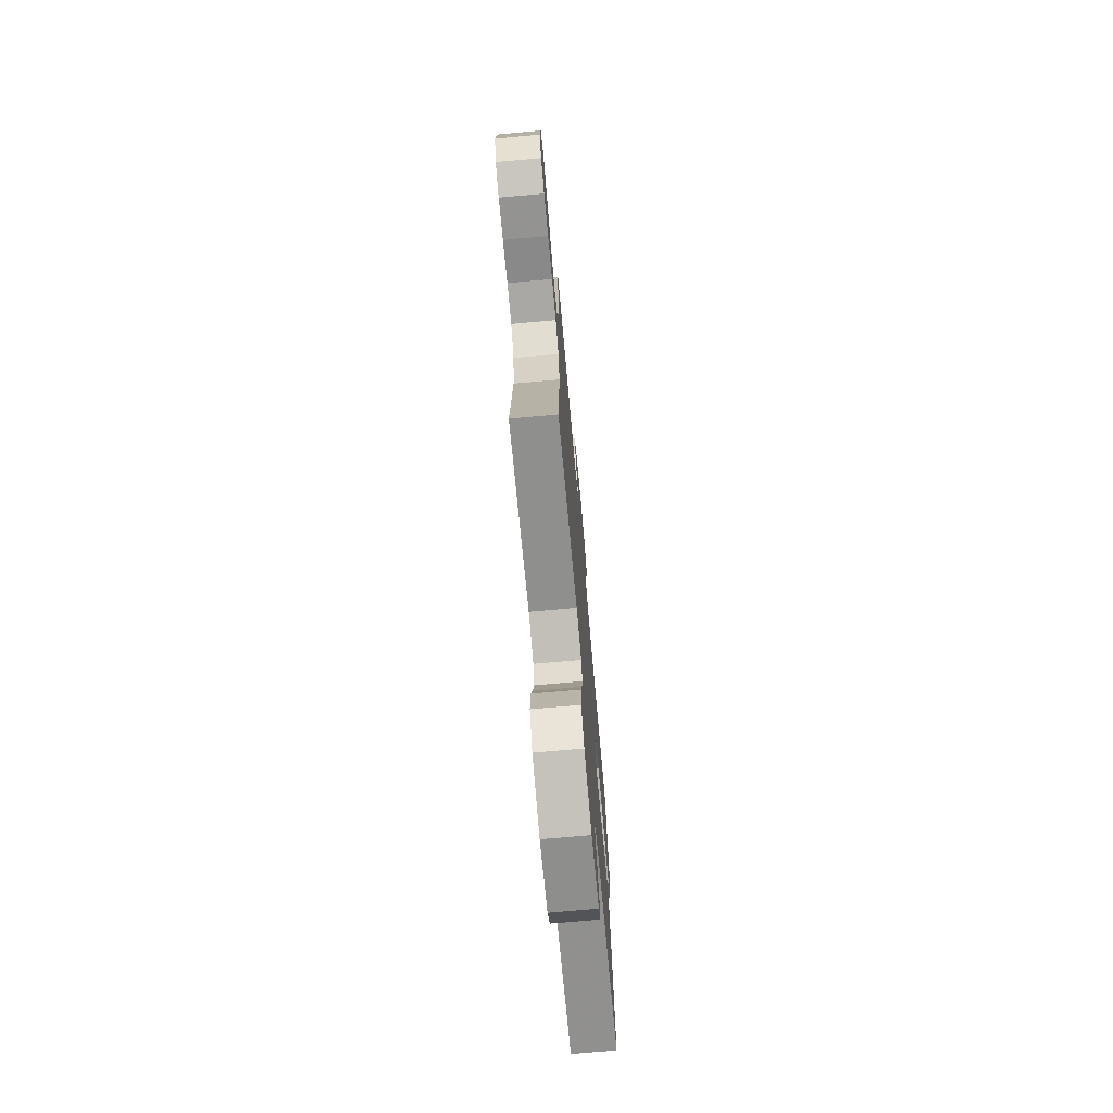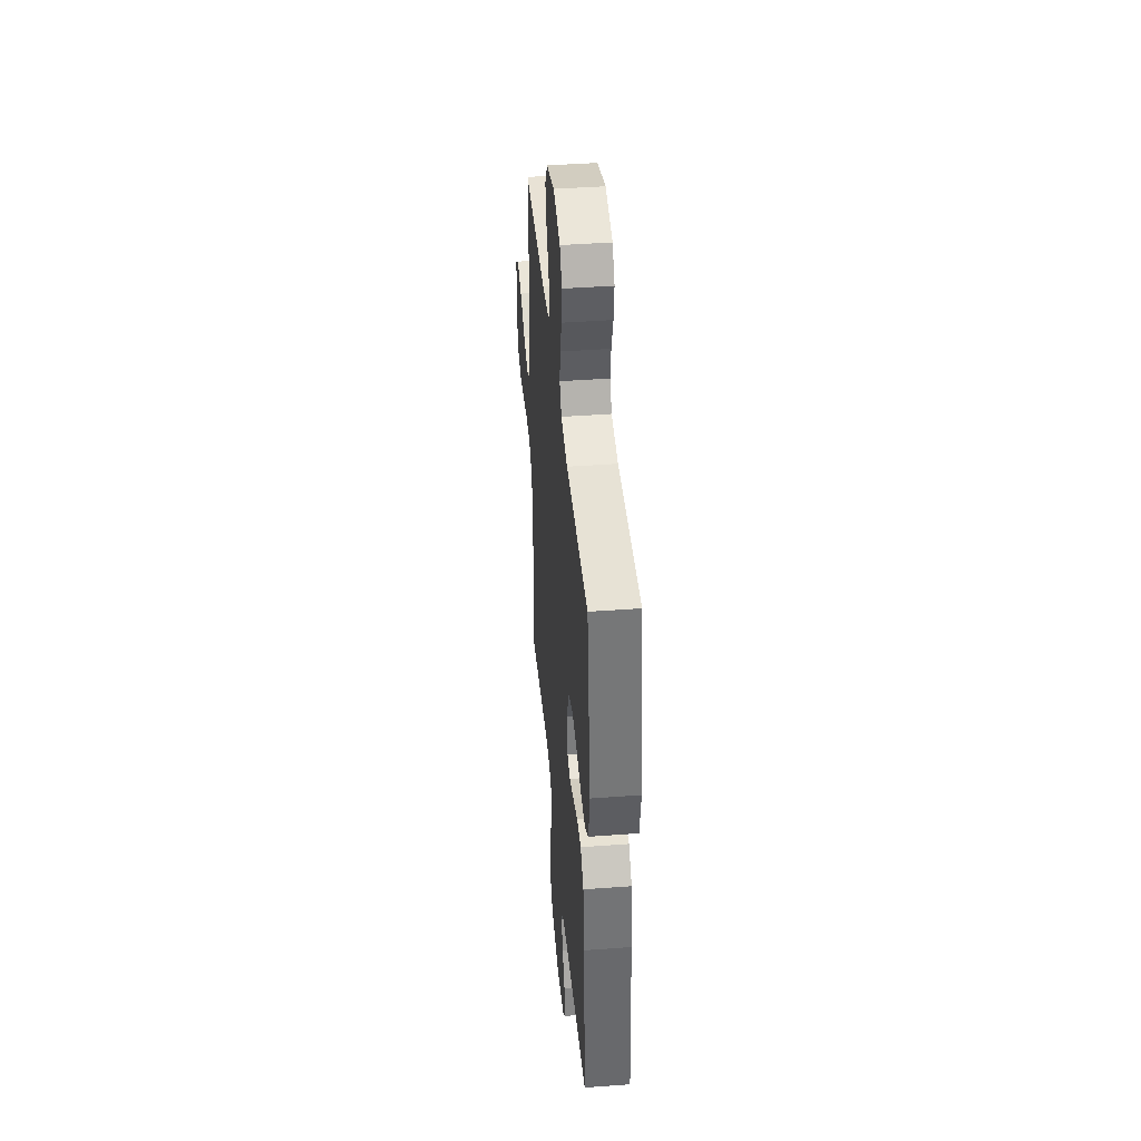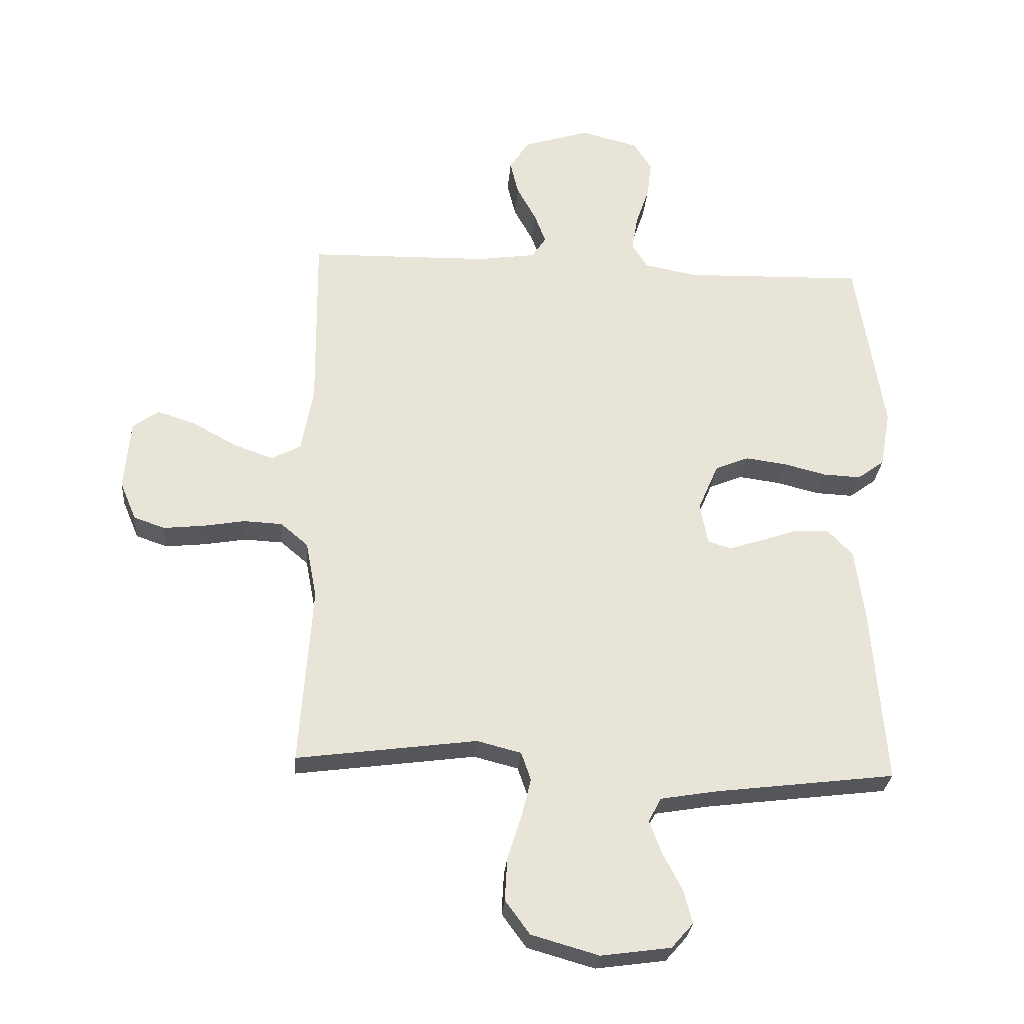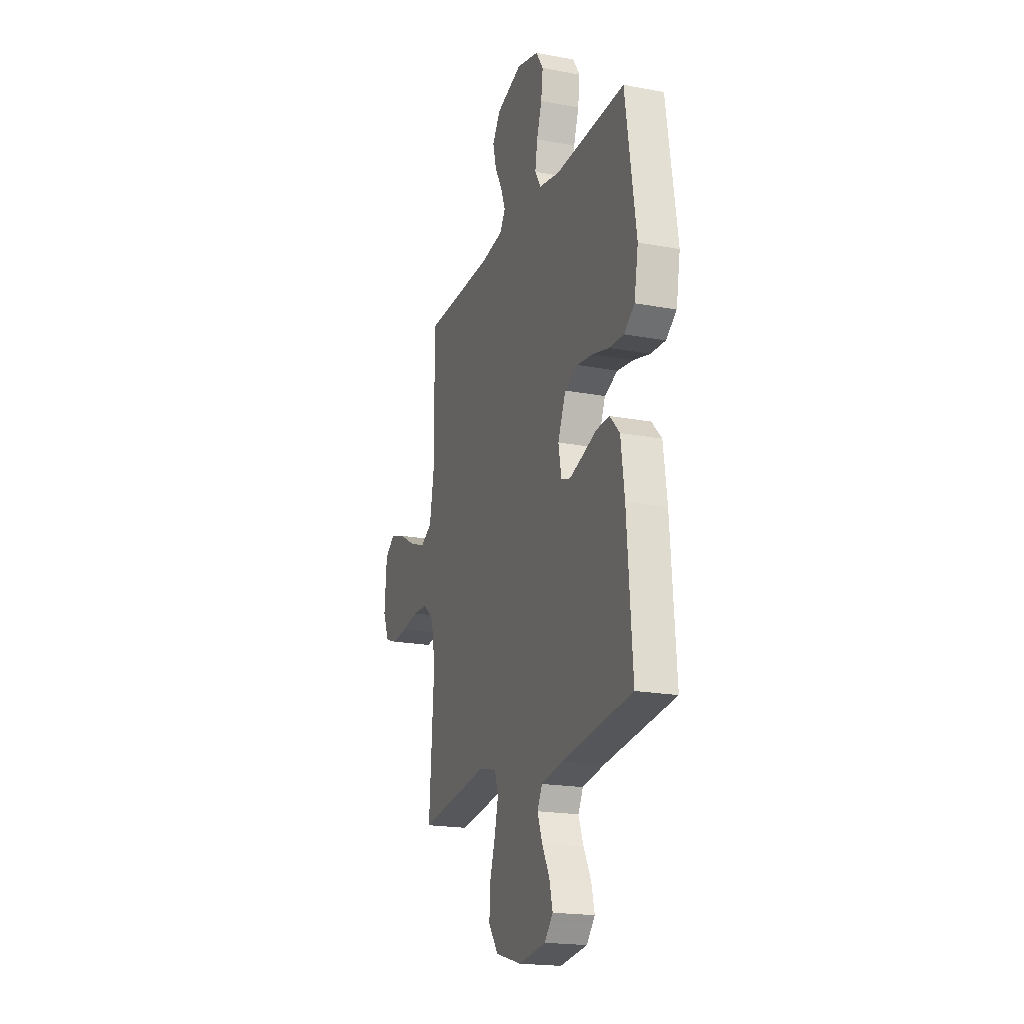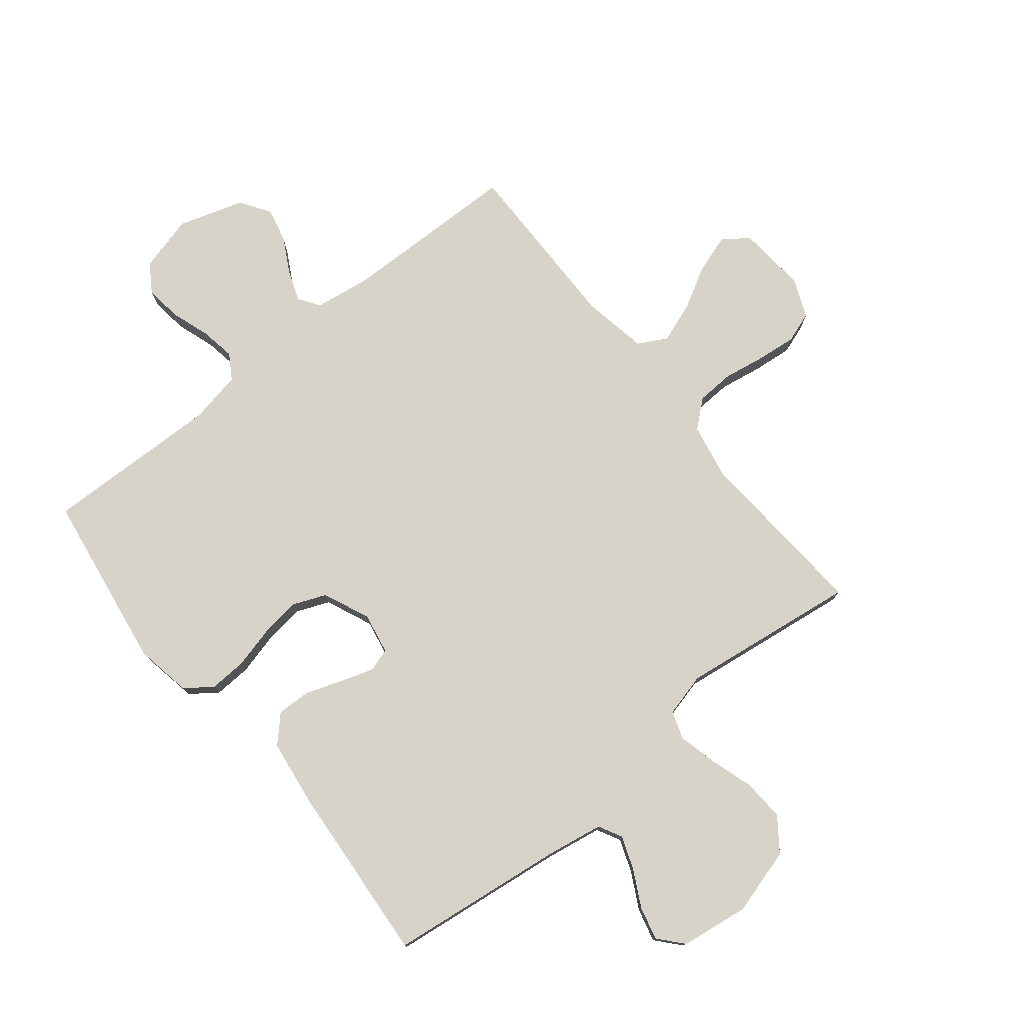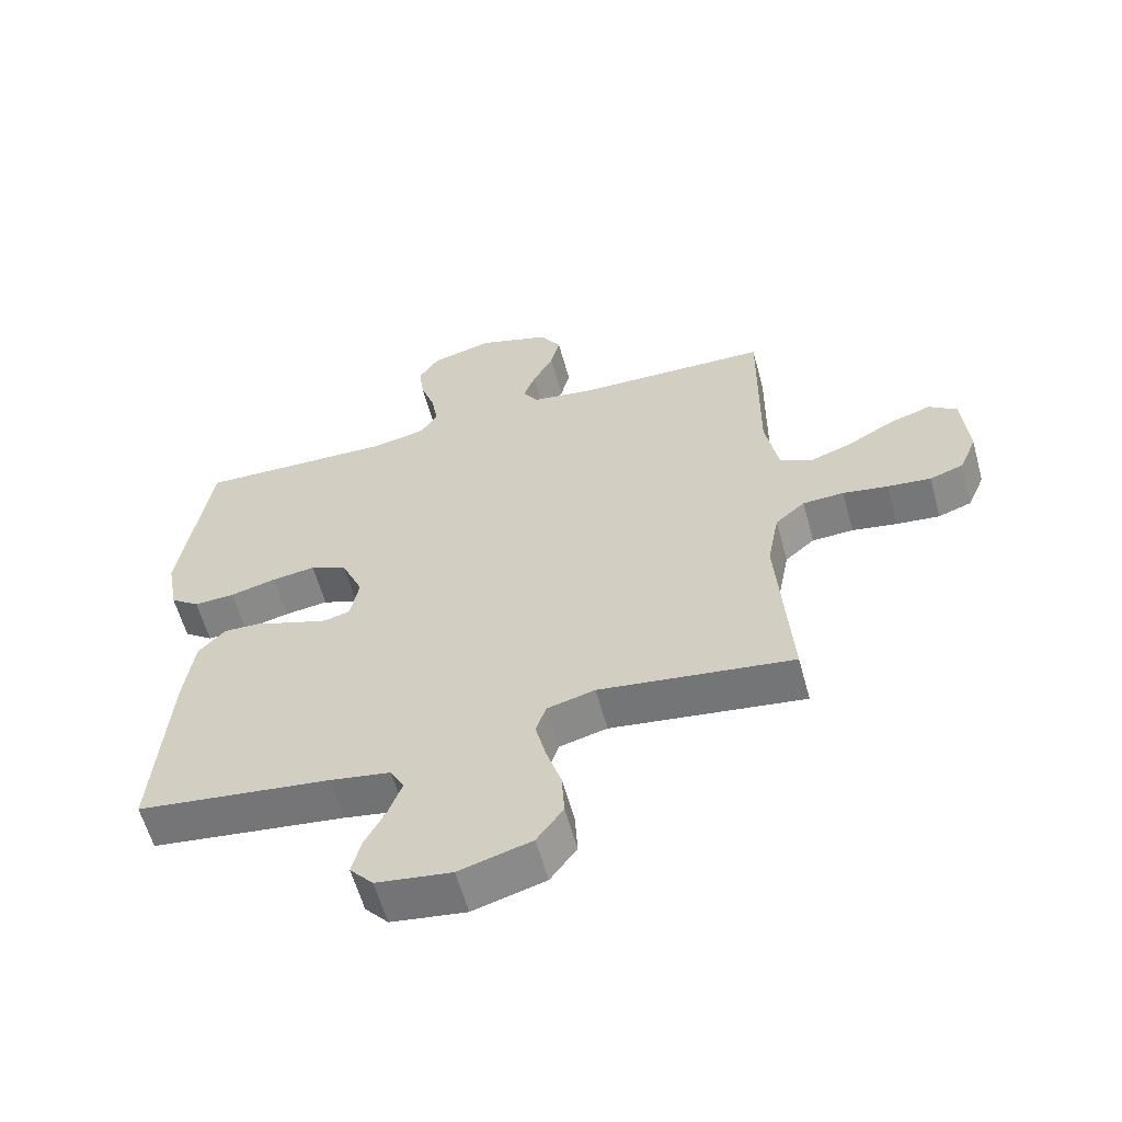
<metadata>
{"format":"obj","ext":"obj","renderer":"f3d","projection":"perspective","resolution":1024,"background":"white","views":[{"elev":-72.6,"azim":-84.9,"up":"+Z"},{"elev":42.1,"azim":84.9,"up":"+Z"},{"elev":-28.0,"azim":-4.6,"up":"+Z"},{"elev":-19.5,"azim":70.7,"up":"+Z"},{"elev":76.9,"azim":141.1,"up":"+Y"},{"elev":-59.4,"azim":-164.7,"up":"+Z"}]}
</metadata>
<code>
v 0.5 0.07 0.5
v 0.546 0.07 0.2
v 0.529 0.07 0.105
v 0.484 0.07 0.072
v 0.421 0.07 0.075
v 0.35 0.07 0.093
v 0.282 0.07 0.102
v 0.226 0.07 0.079
v 0.192 0.07 0
v 0.205 0.07 -0.069
v 0.244 0.07 -0.081
v 0.3 0.07 -0.063
v 0.362 0.07 -0.041
v 0.419 0.07 -0.039
v 0.461 0.07 -0.083
v 0.477 0.07 -0.2
v 0.5 0.07 -0.5
v 0.2 0.07 -0.537
v 0.106 0.07 -0.553
v 0.085 0.07 -0.593
v 0.106 0.07 -0.649
v 0.138 0.07 -0.71
v 0.152 0.07 -0.766
v 0.116 0.07 -0.807
v 0 0.07 -0.823
v -0.112 0.07 -0.791
v -0.153 0.07 -0.735
v -0.149 0.07 -0.665
v -0.126 0.07 -0.592
v -0.11 0.07 -0.526
v -0.126 0.07 -0.479
v -0.2 0.07 -0.46
v -0.5 0.07 -0.5
v -0.479 0.07 -0.2
v -0.497 0.07 -0.105
v -0.543 0.07 -0.066
v -0.607 0.07 -0.063
v -0.677 0.07 -0.075
v -0.744 0.07 -0.082
v -0.796 0.07 -0.064
v -0.823 0.07 0
v -0.813 0.07 0.118
v -0.77 0.07 0.149
v -0.705 0.07 0.128
v -0.633 0.07 0.088
v -0.566 0.07 0.064
v -0.517 0.07 0.09
v -0.497 0.07 0.2
v -0.5 0.07 0.5
v -0.2 0.07 0.506
v -0.103 0.07 0.52
v -0.079 0.07 0.556
v -0.098 0.07 0.607
v -0.13 0.07 0.666
v -0.144 0.07 0.724
v -0.111 0.07 0.775
v 0 0.07 0.81
v 0.095 0.07 0.785
v 0.126 0.07 0.737
v 0.118 0.07 0.675
v 0.096 0.07 0.61
v 0.086 0.07 0.551
v 0.112 0.07 0.509
v 0.2 0.07 0.492
v 0.5 0 0.5
v 0.546 0 0.2
v 0.529 0 0.105
v 0.484 0 0.072
v 0.421 0 0.075
v 0.35 0 0.093
v 0.282 0 0.102
v 0.226 0 0.079
v 0.192 0 0
v 0.205 0 -0.069
v 0.244 0 -0.081
v 0.3 0 -0.063
v 0.362 0 -0.041
v 0.419 0 -0.039
v 0.461 0 -0.083
v 0.477 0 -0.2
v 0.5 0 -0.5
v 0.2 0 -0.537
v 0.106 0 -0.553
v 0.085 0 -0.593
v 0.106 0 -0.649
v 0.138 0 -0.71
v 0.152 0 -0.766
v 0.116 0 -0.807
v 0 0 -0.823
v -0.112 0 -0.791
v -0.153 0 -0.735
v -0.149 0 -0.665
v -0.126 0 -0.592
v -0.11 0 -0.526
v -0.126 0 -0.479
v -0.2 0 -0.46
v -0.5 0 -0.5
v -0.479 0 -0.2
v -0.497 0 -0.105
v -0.543 0 -0.066
v -0.607 0 -0.063
v -0.677 0 -0.075
v -0.744 0 -0.082
v -0.796 0 -0.064
v -0.823 0 0
v -0.813 0 0.118
v -0.77 0 0.149
v -0.705 0 0.128
v -0.633 0 0.088
v -0.566 0 0.064
v -0.517 0 0.09
v -0.497 0 0.2
v -0.5 0 0.5
v -0.2 0 0.506
v -0.103 0 0.52
v -0.079 0 0.556
v -0.098 0 0.607
v -0.13 0 0.666
v -0.144 0 0.724
v -0.111 0 0.775
v 0 0 0.81
v 0.095 0 0.785
v 0.126 0 0.737
v 0.118 0 0.675
v 0.096 0 0.61
v 0.086 0 0.551
v 0.112 0 0.509
v 0.2 0 0.492
f 58 59 60 61
f 58 61 62
f 57 58 62
f 56 57 62
f 53 54 55 56
f 52 53 56 62
f 51 52 62 63
f 48 49 50
f 47 48 50 51
f 42 43 44 45
f 42 45 46
f 41 42 46
f 40 41 46
f 37 38 39 40
f 37 40 46 47
f 32 33 34
f 31 32 34 35
f 26 27 28 29
f 26 29 30
f 25 26 30
f 24 25 30 31
f 21 22 23 24
f 20 21 24 31
f 15 16 17 18
f 15 18 19
f 12 13 14 15
f 11 12 15 19
f 10 11 19 20
f 3 4 5 6
f 3 6 7
f 64 1 2 3
f 64 3 7
f 63 64 7 8
f 51 63 8 9
f 36 37 47 51
f 35 36 51 9
f 20 31 35
f 9 10 20 35
f 125 124 123 122
f 126 125 122
f 126 122 121
f 126 121 120
f 120 119 118 117
f 126 120 117 116
f 127 126 116 115
f 114 113 112
f 115 114 112 111
f 109 108 107 106
f 110 109 106
f 110 106 105
f 110 105 104
f 104 103 102 101
f 111 110 104 101
f 98 97 96
f 99 98 96 95
f 93 92 91 90
f 94 93 90
f 94 90 89
f 95 94 89 88
f 88 87 86 85
f 95 88 85 84
f 82 81 80 79
f 83 82 79
f 79 78 77 76
f 83 79 76 75
f 84 83 75 74
f 70 69 68 67
f 71 70 67
f 67 66 65 128
f 71 67 128
f 72 71 128 127
f 73 72 127 115
f 115 111 101 100
f 73 115 100 99
f 99 95 84
f 99 84 74 73
f 1 65 66 2
f 2 66 67 3
f 3 67 68 4
f 4 68 69 5
f 5 69 70 6
f 6 70 71 7
f 7 71 72 8
f 8 72 73 9
f 9 73 74 10
f 10 74 75 11
f 11 75 76 12
f 12 76 77 13
f 13 77 78 14
f 14 78 79 15
f 15 79 80 16
f 16 80 81 17
f 17 81 82 18
f 18 82 83 19
f 19 83 84 20
f 20 84 85 21
f 21 85 86 22
f 22 86 87 23
f 23 87 88 24
f 24 88 89 25
f 25 89 90 26
f 26 90 91 27
f 27 91 92 28
f 28 92 93 29
f 29 93 94 30
f 30 94 95 31
f 31 95 96 32
f 32 96 97 33
f 33 97 98 34
f 34 98 99 35
f 35 99 100 36
f 36 100 101 37
f 37 101 102 38
f 38 102 103 39
f 39 103 104 40
f 40 104 105 41
f 41 105 106 42
f 42 106 107 43
f 43 107 108 44
f 44 108 109 45
f 45 109 110 46
f 46 110 111 47
f 47 111 112 48
f 48 112 113 49
f 49 113 114 50
f 50 114 115 51
f 51 115 116 52
f 52 116 117 53
f 53 117 118 54
f 54 118 119 55
f 55 119 120 56
f 56 120 121 57
f 57 121 122 58
f 58 122 123 59
f 59 123 124 60
f 60 124 125 61
f 61 125 126 62
f 62 126 127 63
f 63 127 128 64
f 64 128 65 1

</code>
